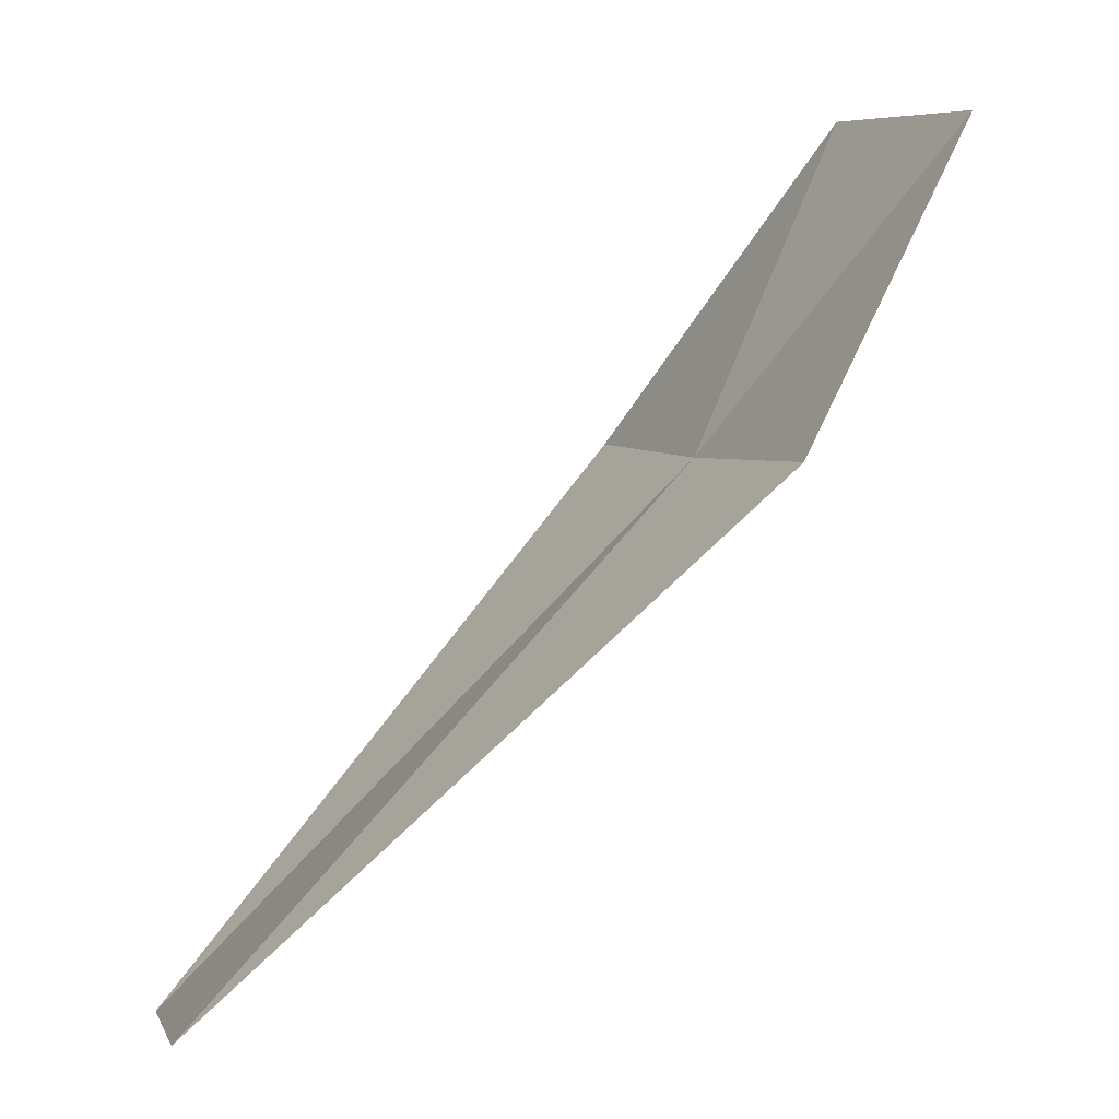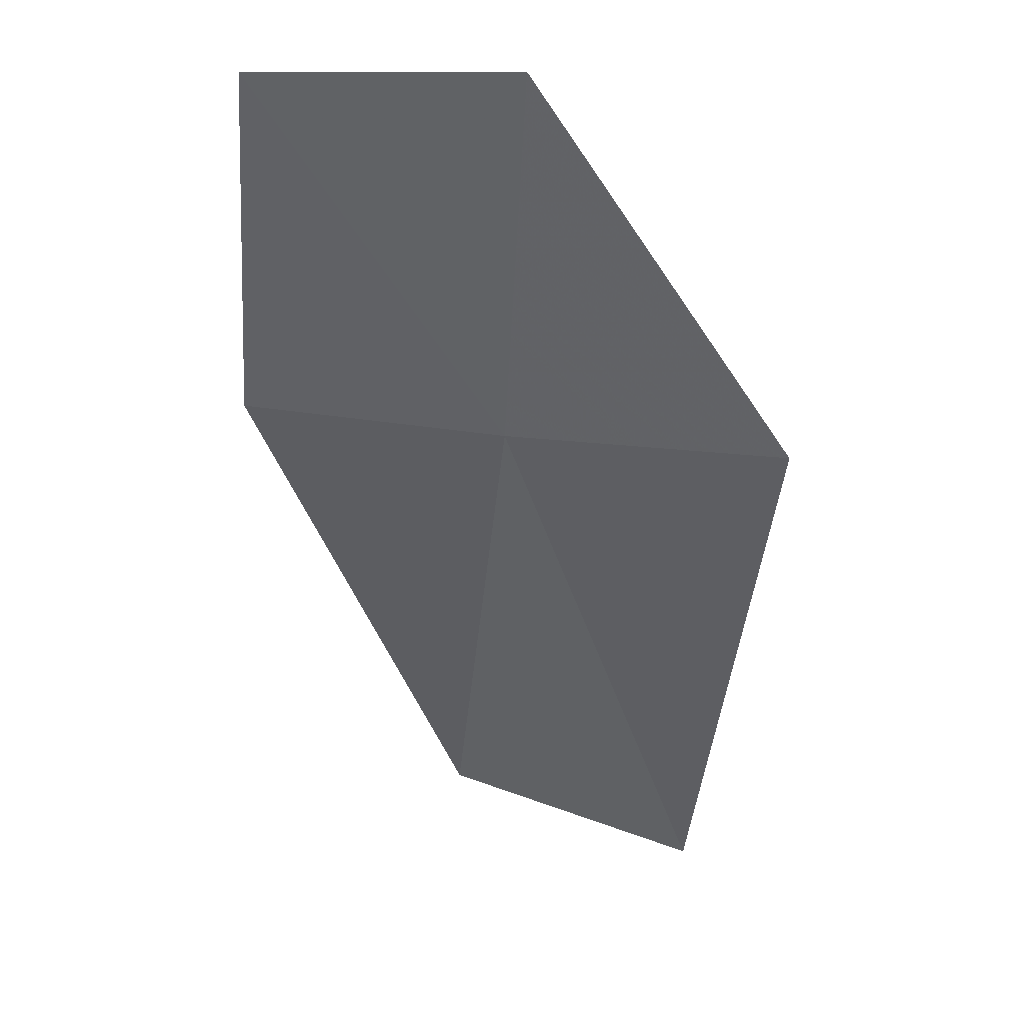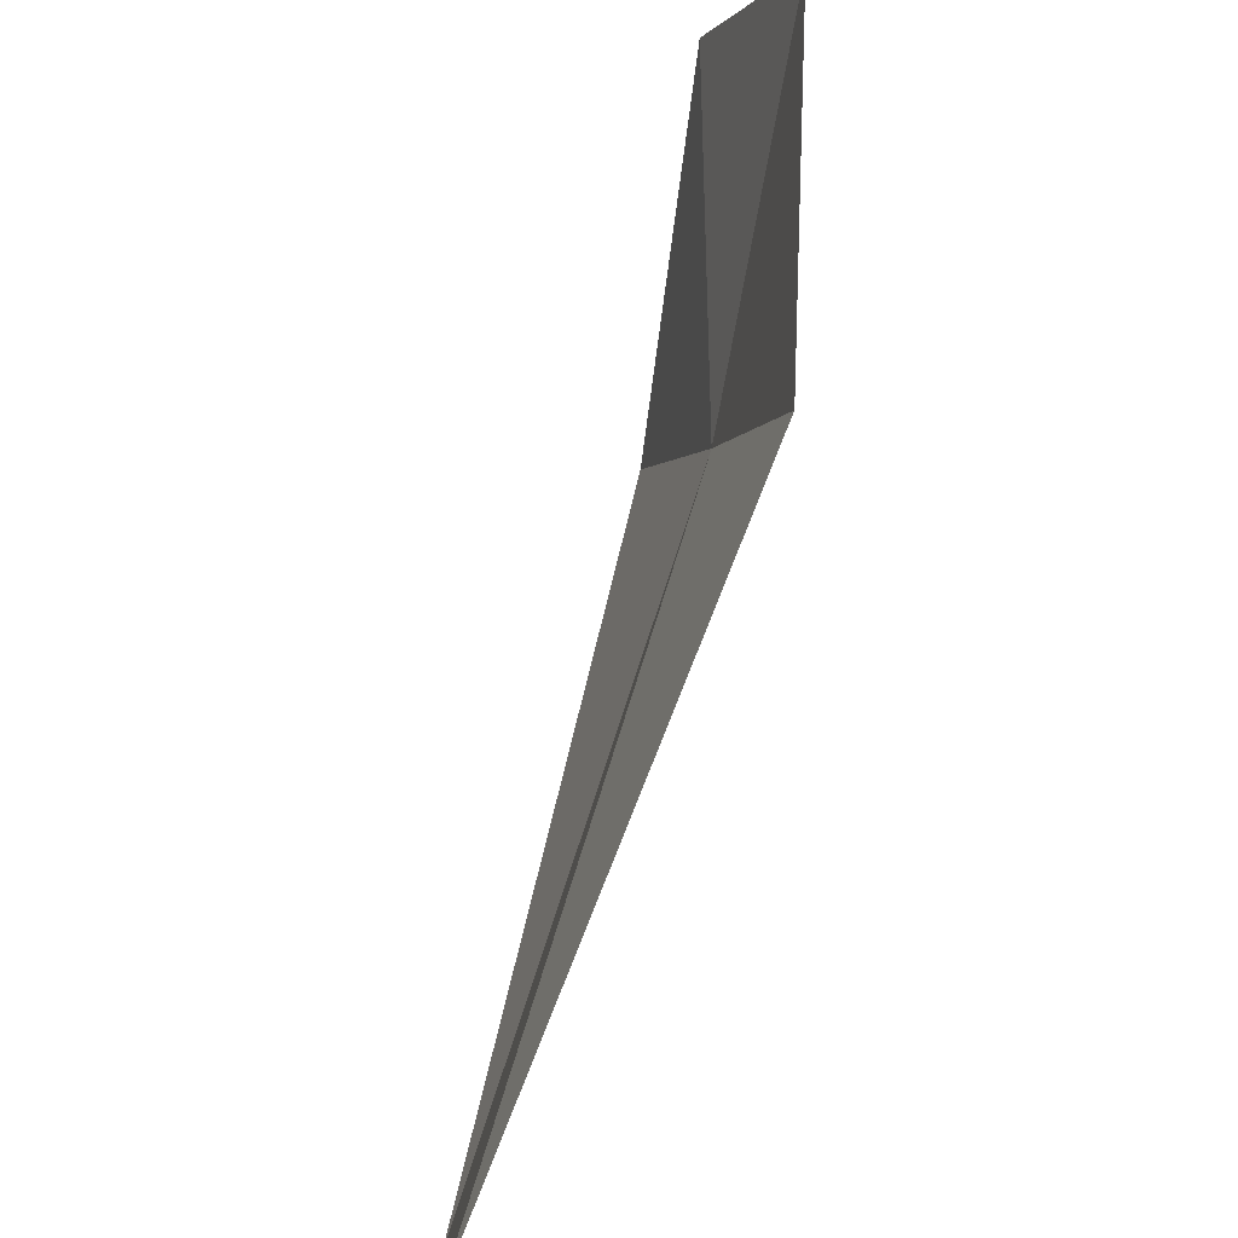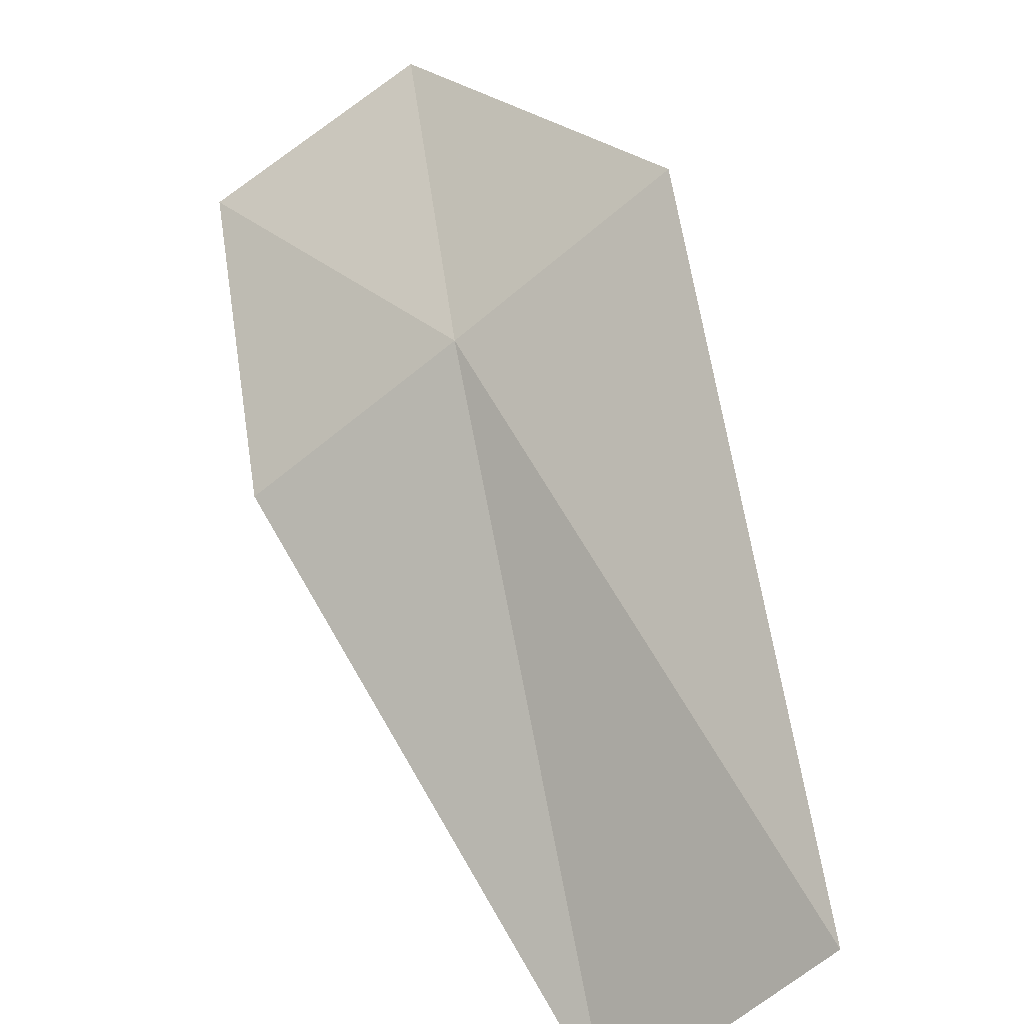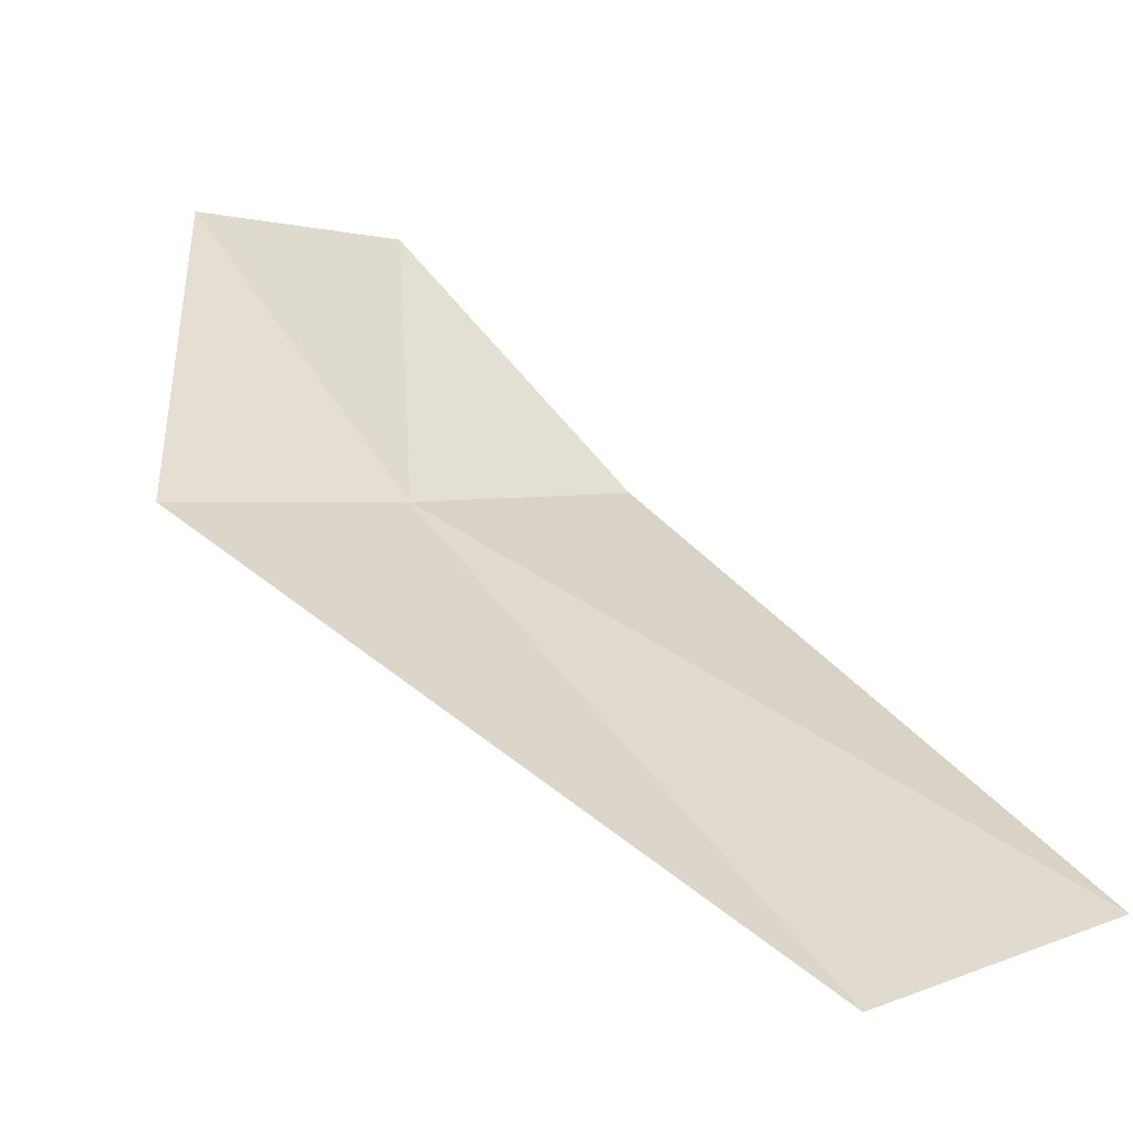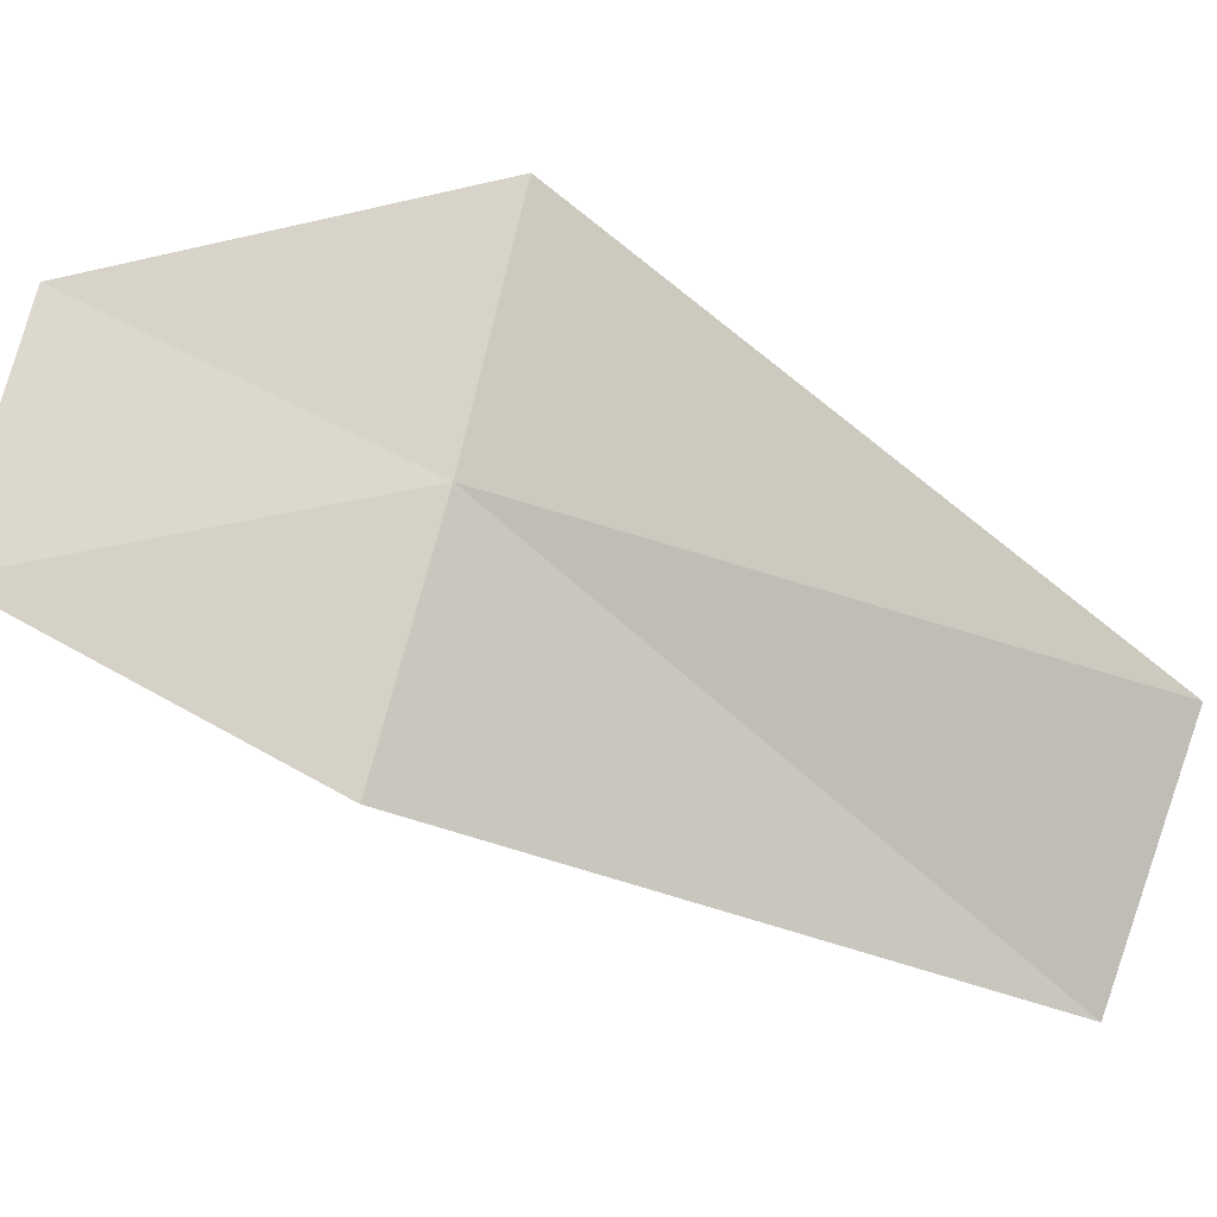
<metadata>
{"format":"obj","ext":"obj","renderer":"f3d","projection":"perspective","resolution":1024,"background":"white","views":[{"elev":-78.6,"azim":-176.3,"up":"+Z"},{"elev":-0.4,"azim":-49.8,"up":"+Y"},{"elev":-77.8,"azim":-149.7,"up":"+Z"},{"elev":-70.7,"azim":-32.1,"up":"+Y"},{"elev":-6.4,"azim":67.3,"up":"+Y"},{"elev":-0.7,"azim":-59.4,"up":"+Z"}]}
</metadata>
<code>
v 42.96 42.08 19.42
v 42.63 42.21 18.37
v 44.83 40.56 17.54
v 41.91 43.33 19.09
v 42.3 43.27 20.08
v 43.29 41.98 20.47
v 45.08 40.27 18.68
f 1 3 2
f 1 2 4
f 1 5 6
f 1 4 5
f 1 7 3
f 1 6 7

</code>
